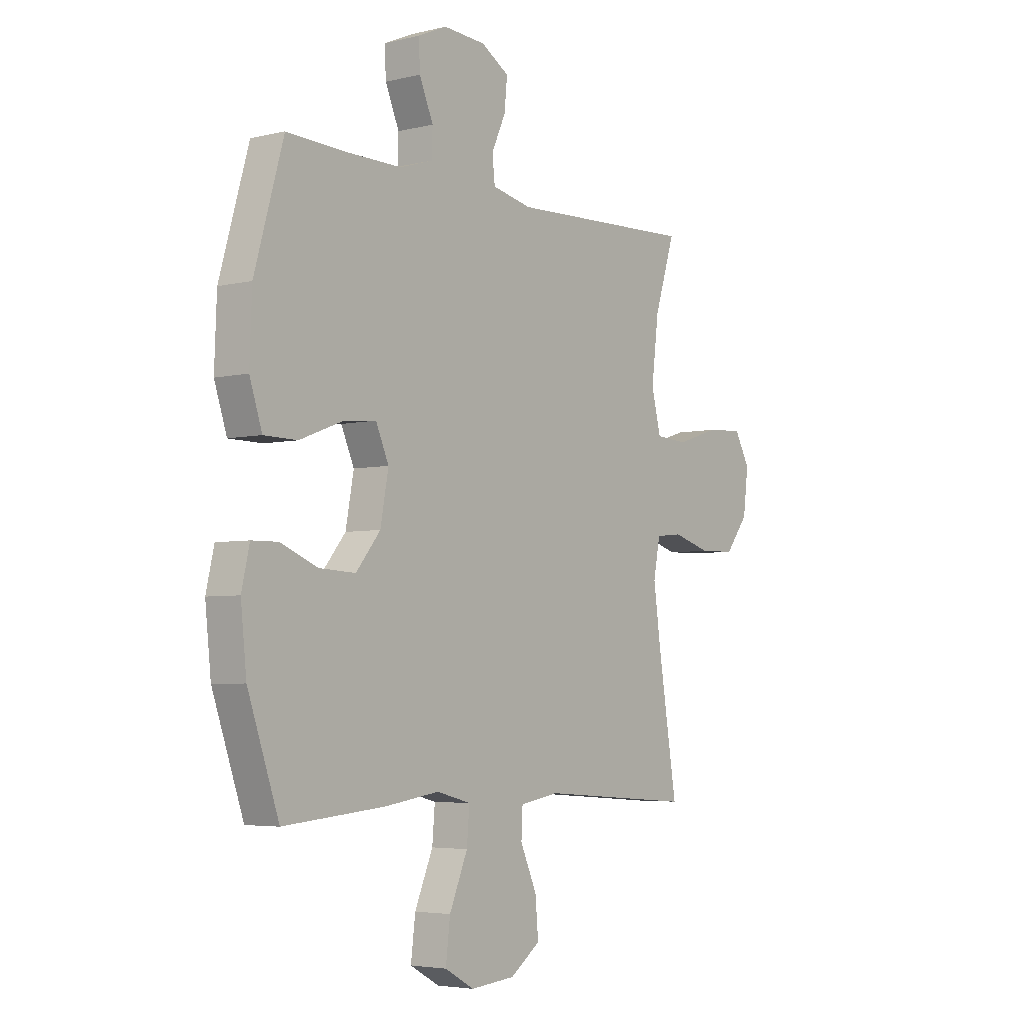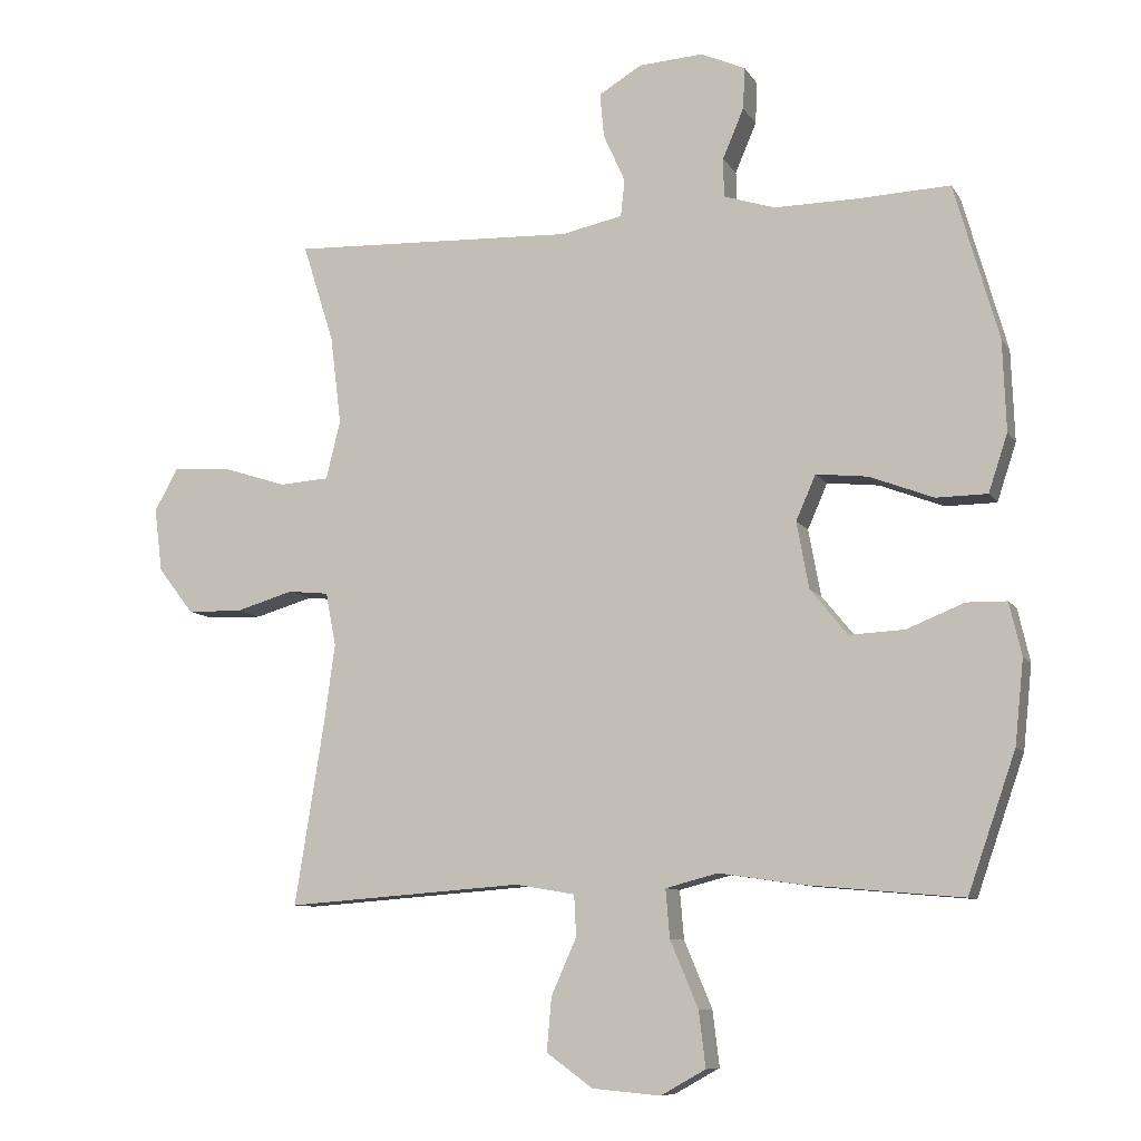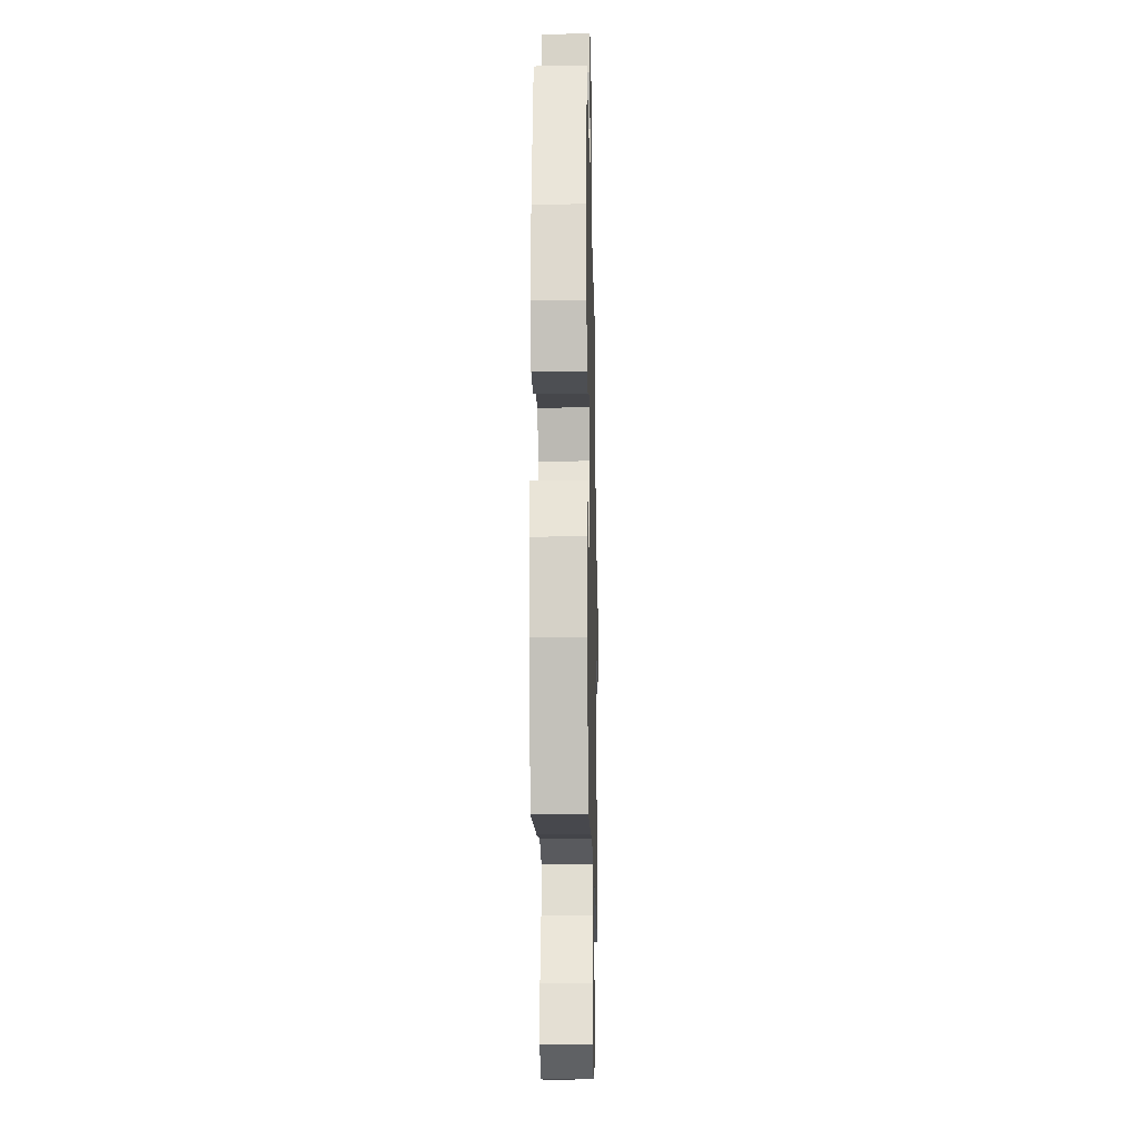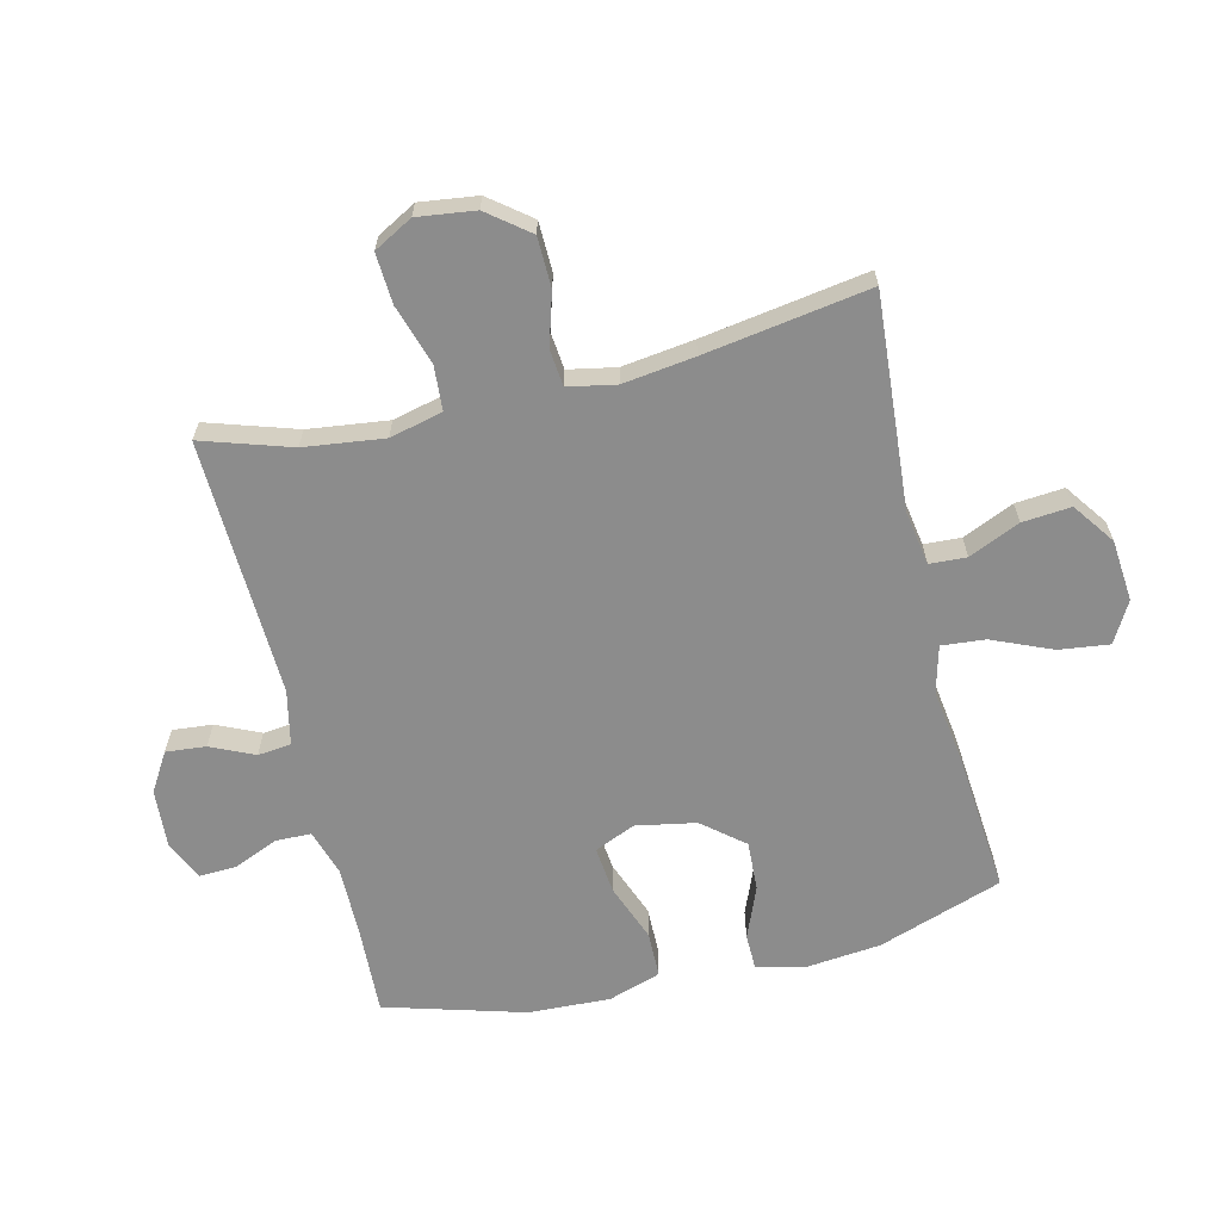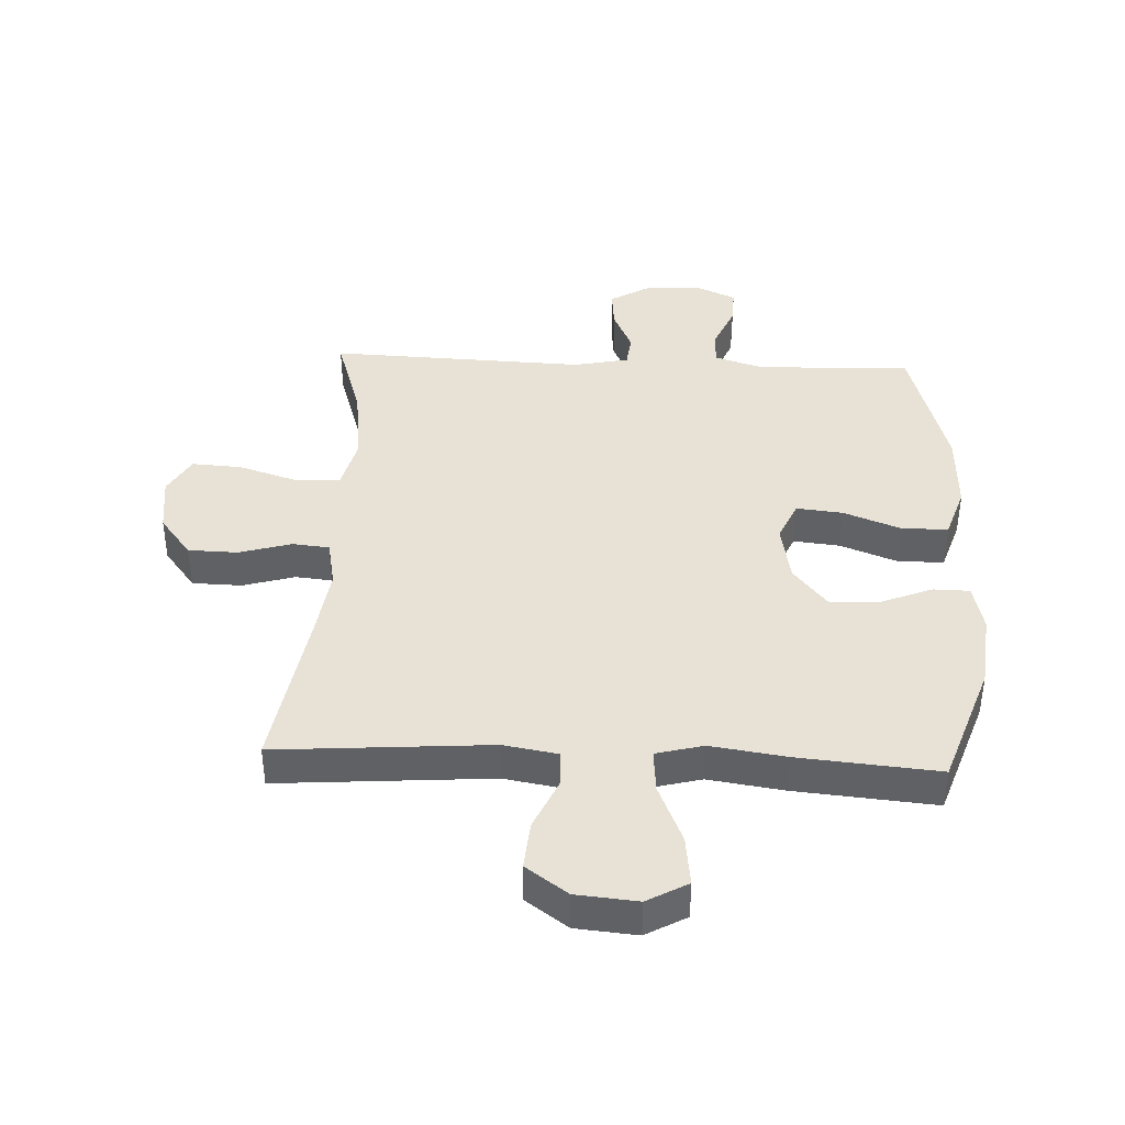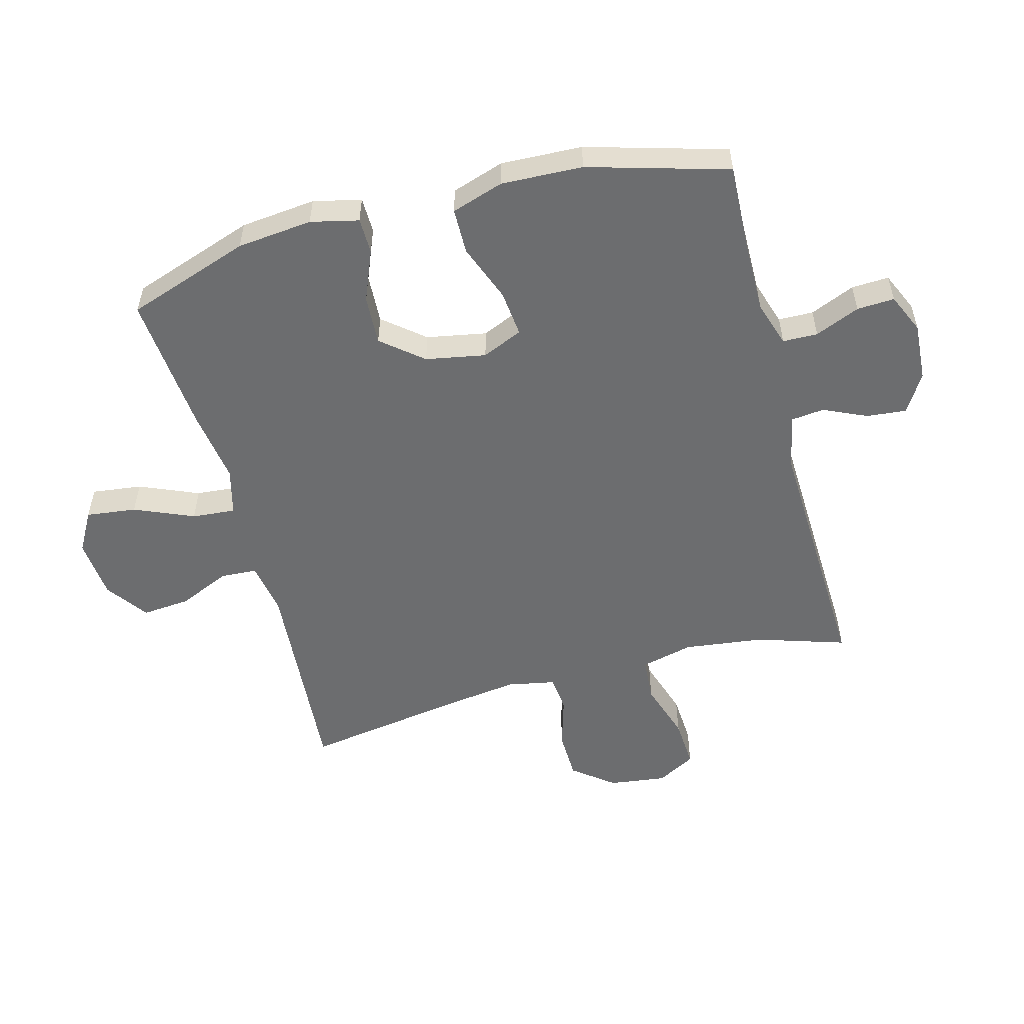
<metadata>
{"format":"obj","ext":"obj","renderer":"f3d","projection":"perspective","resolution":1024,"background":"white","views":[{"elev":-4.4,"azim":-52.2,"up":"+Z"},{"elev":-9.0,"azim":-161.0,"up":"+Z"},{"elev":-16.8,"azim":-88.8,"up":"+Z"},{"elev":-64.2,"azim":103.4,"up":"+Y"},{"elev":40.3,"azim":-177.4,"up":"+Y"},{"elev":-53.9,"azim":-75.1,"up":"+Y"}]}
</metadata>
<code>
v -0.5 0.07 -0.5
v -0.57 0.07 -0.298
v -0.583 0.07 -0.175
v -0.565 0.07 -0.097
v -0.506 0.07 -0.096
v -0.422 0.07 -0.13
v -0.341 0.07 -0.134
v -0.286 0.07 -0.067
v -0.268 0.07 0.031
v -0.297 0.07 0.097
v -0.373 0.07 0.089
v -0.467 0.07 0.053
v -0.542 0.07 0.054
v -0.57 0.07 0.139
v -0.565 0.07 0.272
v -0.5 0.07 0.5
v -0.36 0.07 0.494
v -0.242 0.07 0.493
v -0.167 0.07 0.517
v -0.166 0.07 0.574
v -0.197 0.07 0.647
v -0.2 0.07 0.708
v -0.135 0.07 0.737
v -0.04 0.07 0.731
v 0.023 0.07 0.693
v 0.017 0.07 0.628
v -0.015 0.07 0.557
v -0.009 0.07 0.503
v 0.08 0.07 0.484
v 0.5 0.07 0.5
v 0.454 0.07 0.355
v 0.438 0.07 0.225
v 0.459 0.07 0.139
v 0.532 0.07 0.134
v 0.629 0.07 0.165
v 0.711 0.07 0.17
v 0.746 0.07 0.107
v 0.734 0.07 0.013
v 0.682 0.07 -0.054
v 0.601 0.07 -0.056
v 0.516 0.07 -0.031
v 0.456 0.07 -0.037
v 0.441 0.07 -0.115
v 0.457 0.07 -0.232
v 0.5 0.07 -0.5
v 0.152 0.07 -0.474
v 0.064 0.07 -0.489
v 0.061 0.07 -0.549
v 0.098 0.07 -0.632
v 0.105 0.07 -0.711
v 0.037 0.07 -0.76
v -0.063 0.07 -0.769
v -0.129 0.07 -0.732
v -0.119 0.07 -0.65
v -0.078 0.07 -0.553
v -0.072 0.07 -0.482
v -0.149 0.07 -0.462
v -0.272 0.07 -0.48
v -0.5 0 -0.5
v -0.57 0 -0.298
v -0.583 0 -0.175
v -0.565 0 -0.097
v -0.506 0 -0.096
v -0.422 0 -0.13
v -0.341 0 -0.134
v -0.286 0 -0.067
v -0.268 0 0.031
v -0.297 0 0.097
v -0.373 0 0.089
v -0.467 0 0.053
v -0.542 0 0.054
v -0.57 0 0.139
v -0.565 0 0.272
v -0.5 0 0.5
v -0.36 0 0.494
v -0.242 0 0.493
v -0.167 0 0.517
v -0.166 0 0.574
v -0.197 0 0.647
v -0.2 0 0.708
v -0.135 0 0.737
v -0.04 0 0.731
v 0.023 0 0.693
v 0.017 0 0.628
v -0.015 0 0.557
v -0.009 0 0.503
v 0.08 0 0.484
v 0.5 0 0.5
v 0.454 0 0.355
v 0.438 0 0.225
v 0.459 0 0.139
v 0.532 0 0.134
v 0.629 0 0.165
v 0.711 0 0.17
v 0.746 0 0.107
v 0.734 0 0.013
v 0.682 0 -0.054
v 0.601 0 -0.056
v 0.516 0 -0.031
v 0.456 0 -0.037
v 0.441 0 -0.115
v 0.457 0 -0.232
v 0.5 0 -0.5
v 0.152 0 -0.474
v 0.064 0 -0.489
v 0.061 0 -0.549
v 0.098 0 -0.632
v 0.105 0 -0.711
v 0.037 0 -0.76
v -0.063 0 -0.769
v -0.129 0 -0.732
v -0.119 0 -0.65
v -0.078 0 -0.553
v -0.072 0 -0.482
v -0.149 0 -0.462
v -0.272 0 -0.48
f 57 58 1 2
f 56 57 2 3
f 52 53 54 55
f 52 55 56
f 51 52 56
f 48 49 50 51
f 47 48 51 56
f 46 47 56 3
f 44 45 46 3
f 38 39 40 41
f 38 41 42
f 37 38 42
f 34 35 36 37
f 33 34 37 42
f 32 33 42 43
f 29 30 31
f 28 29 31 32
f 24 25 26 27
f 24 27 28
f 23 24 28
f 20 21 22 23
f 19 20 23 28
f 18 19 28 32
f 14 15 16 17
f 11 12 13 14
f 10 11 14 17
f 9 10 17 18
f 3 4 5 6
f 3 6 7
f 43 44 3 7
f 9 18 32 43
f 8 9 43
f 7 8 43
f 60 59 116 115
f 61 60 115 114
f 113 112 111 110
f 114 113 110
f 114 110 109
f 109 108 107 106
f 114 109 106 105
f 61 114 105 104
f 61 104 103 102
f 99 98 97 96
f 100 99 96
f 100 96 95
f 95 94 93 92
f 100 95 92 91
f 101 100 91 90
f 89 88 87
f 90 89 87 86
f 85 84 83 82
f 86 85 82
f 86 82 81
f 81 80 79 78
f 86 81 78 77
f 90 86 77 76
f 75 74 73 72
f 72 71 70 69
f 75 72 69 68
f 76 75 68 67
f 64 63 62 61
f 65 64 61
f 65 61 102 101
f 101 90 76 67
f 101 67 66
f 101 66 65
f 1 59 60 2
f 2 60 61 3
f 3 61 62 4
f 4 62 63 5
f 5 63 64 6
f 6 64 65 7
f 7 65 66 8
f 8 66 67 9
f 9 67 68 10
f 10 68 69 11
f 11 69 70 12
f 12 70 71 13
f 13 71 72 14
f 14 72 73 15
f 15 73 74 16
f 16 74 75 17
f 17 75 76 18
f 18 76 77 19
f 19 77 78 20
f 20 78 79 21
f 21 79 80 22
f 22 80 81 23
f 23 81 82 24
f 24 82 83 25
f 25 83 84 26
f 26 84 85 27
f 27 85 86 28
f 28 86 87 29
f 29 87 88 30
f 30 88 89 31
f 31 89 90 32
f 32 90 91 33
f 33 91 92 34
f 34 92 93 35
f 35 93 94 36
f 36 94 95 37
f 37 95 96 38
f 38 96 97 39
f 39 97 98 40
f 40 98 99 41
f 41 99 100 42
f 42 100 101 43
f 43 101 102 44
f 44 102 103 45
f 45 103 104 46
f 46 104 105 47
f 47 105 106 48
f 48 106 107 49
f 49 107 108 50
f 50 108 109 51
f 51 109 110 52
f 52 110 111 53
f 53 111 112 54
f 54 112 113 55
f 55 113 114 56
f 56 114 115 57
f 57 115 116 58
f 58 116 59 1

</code>
